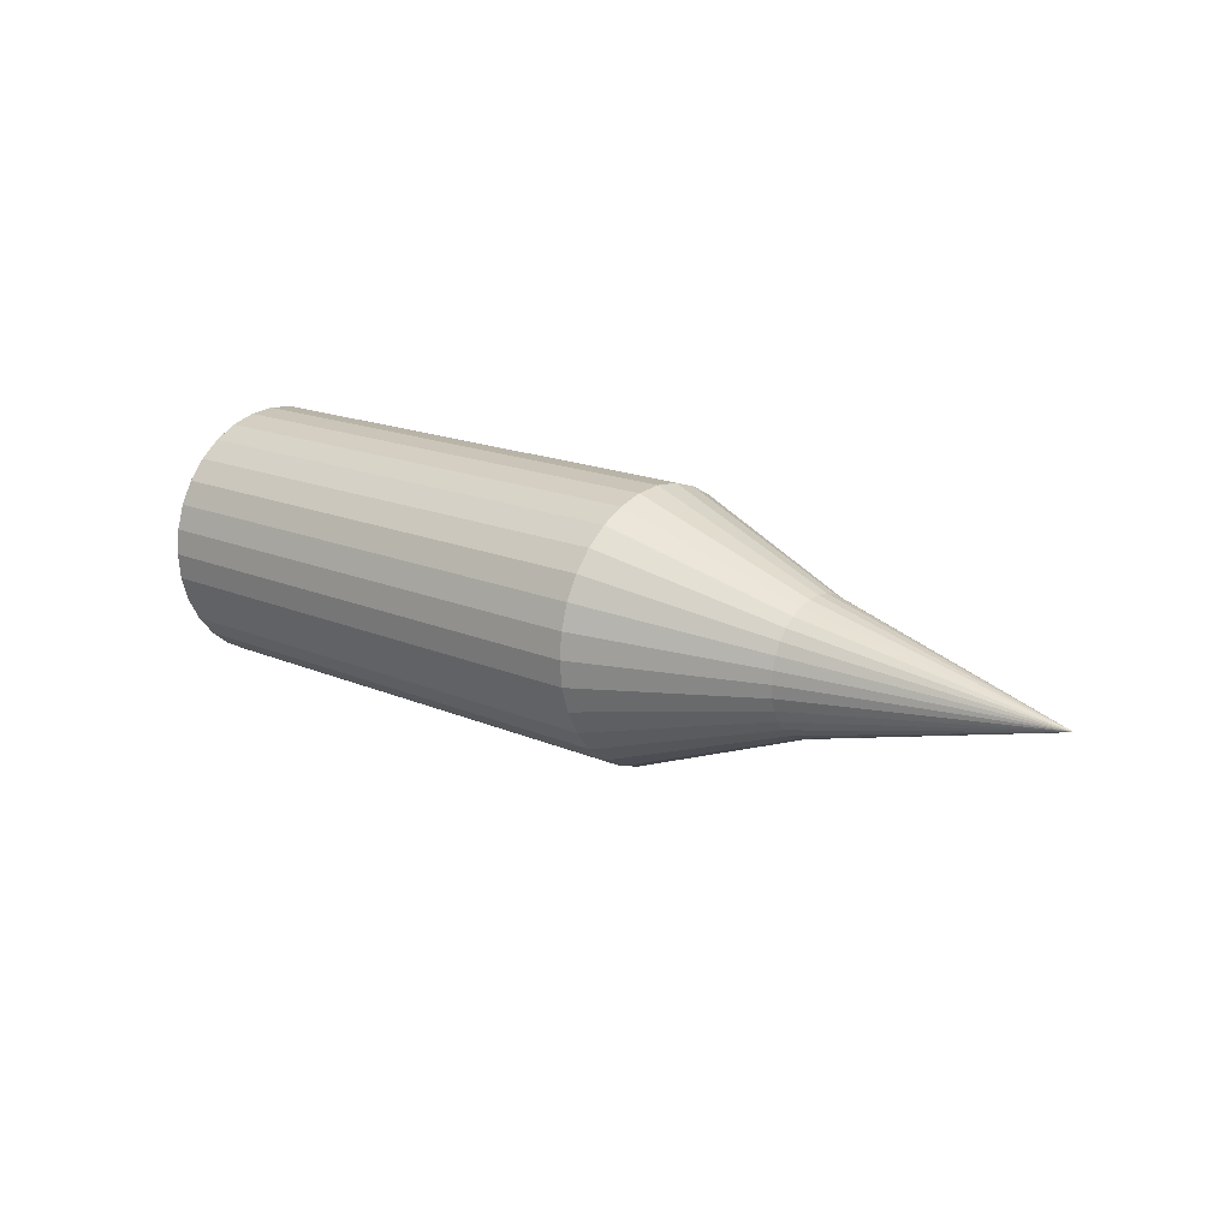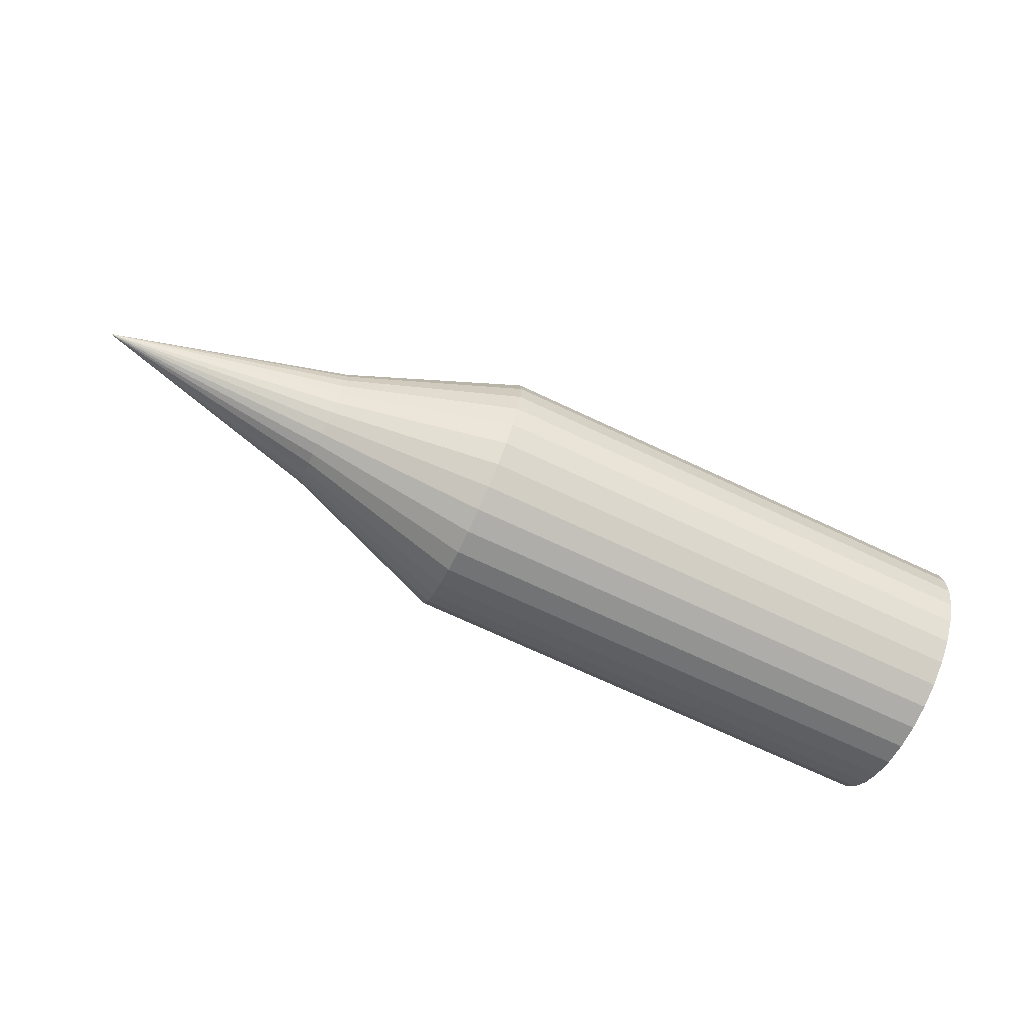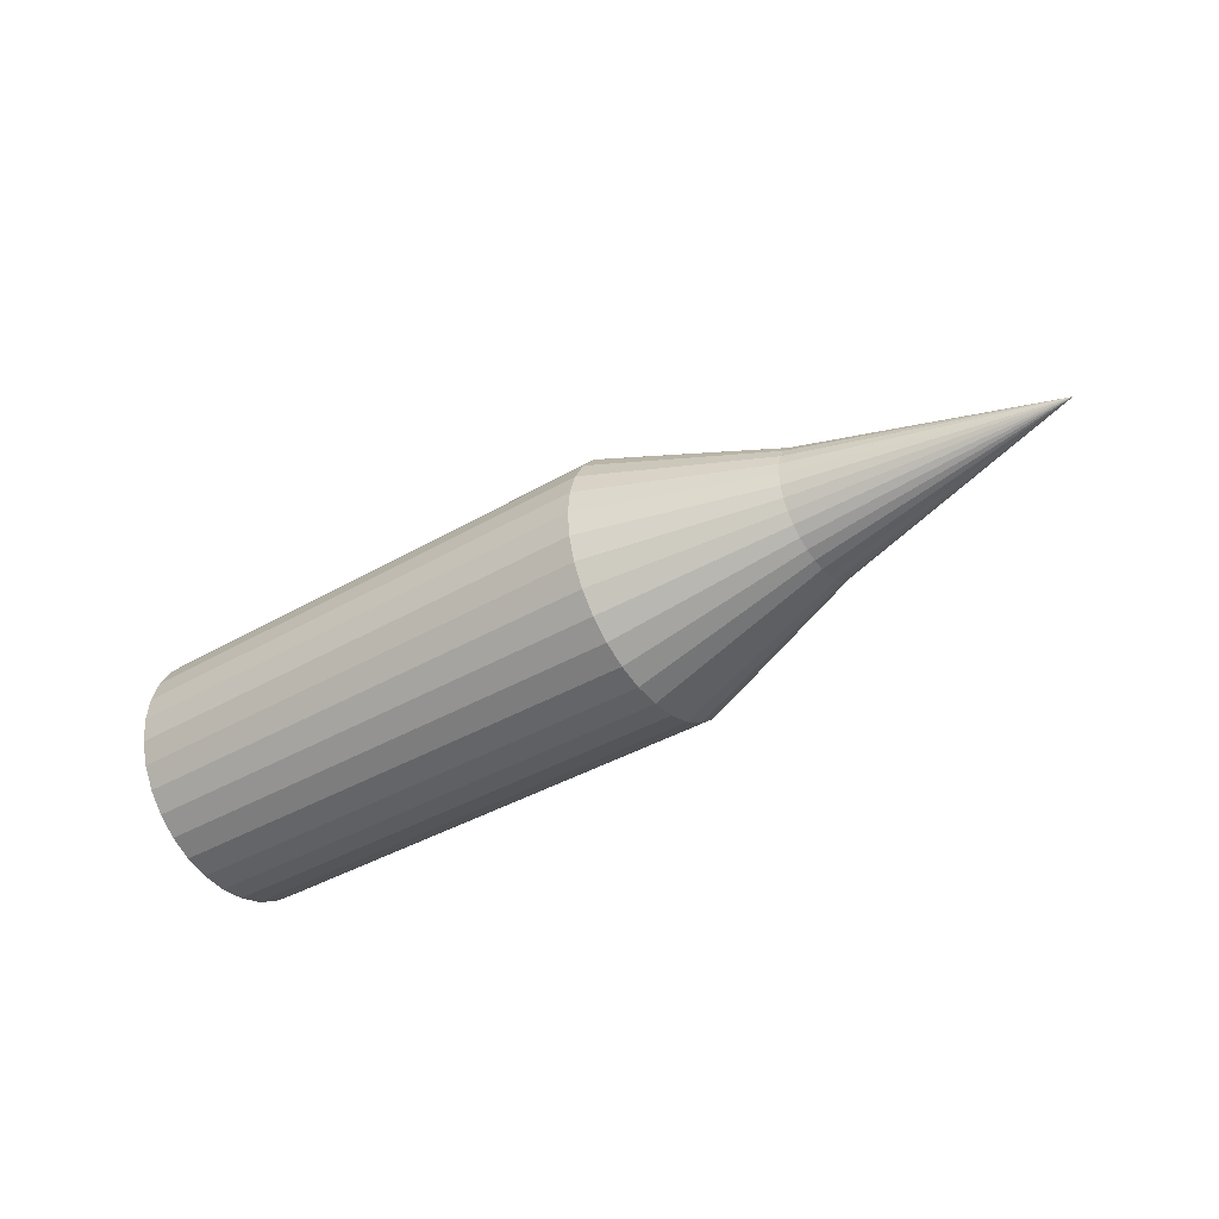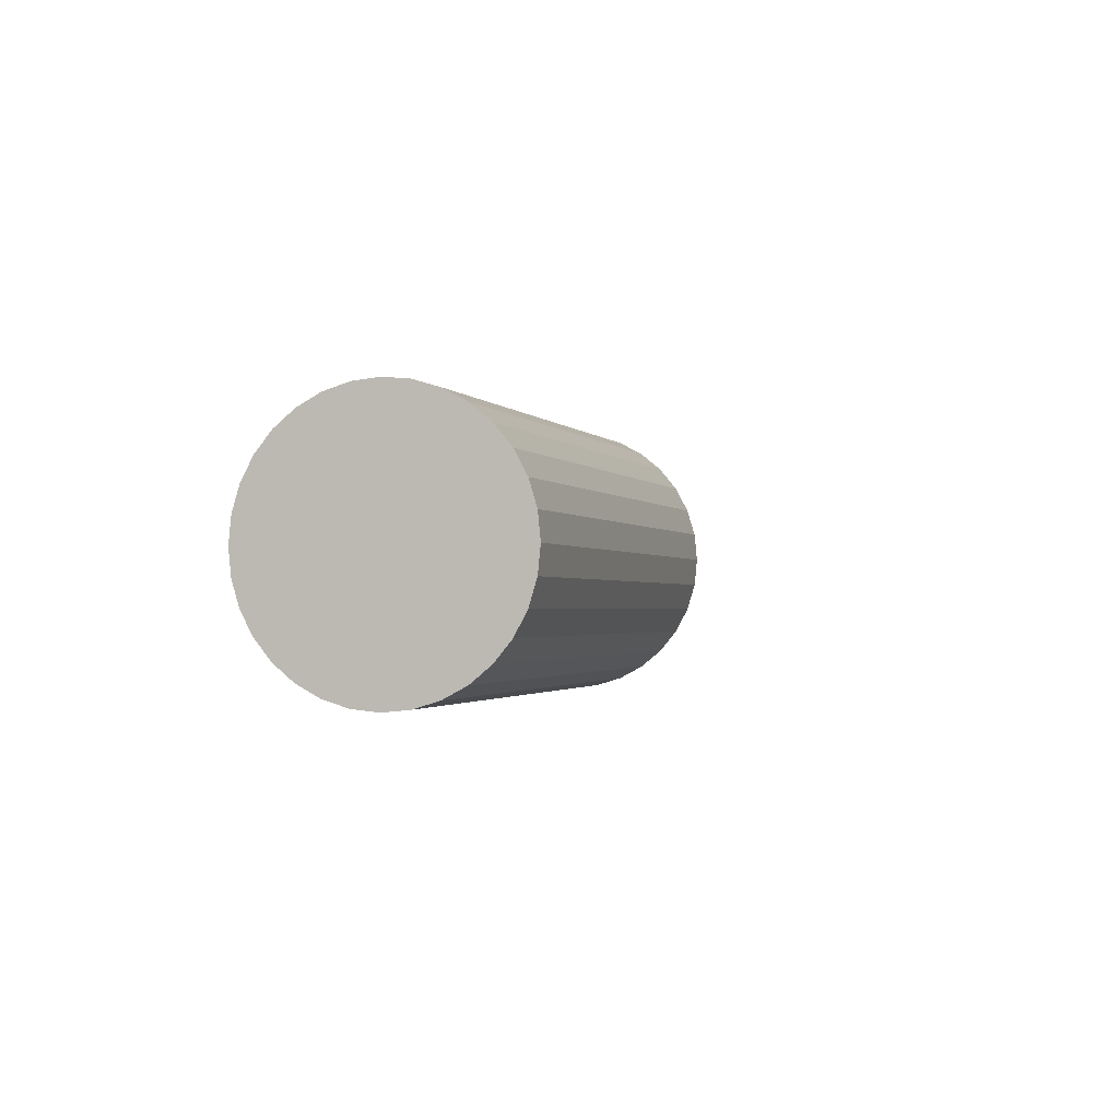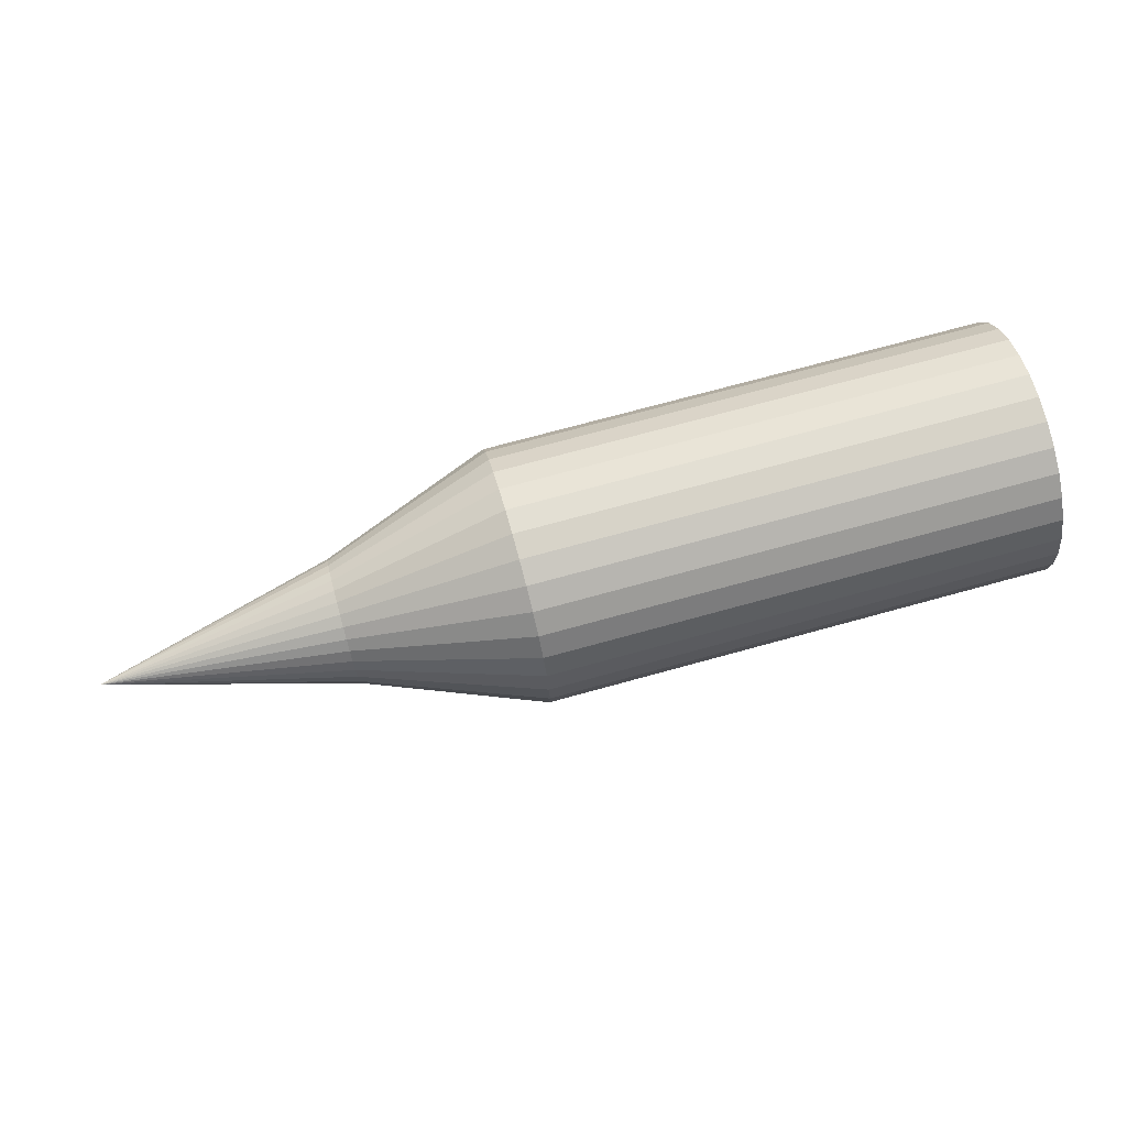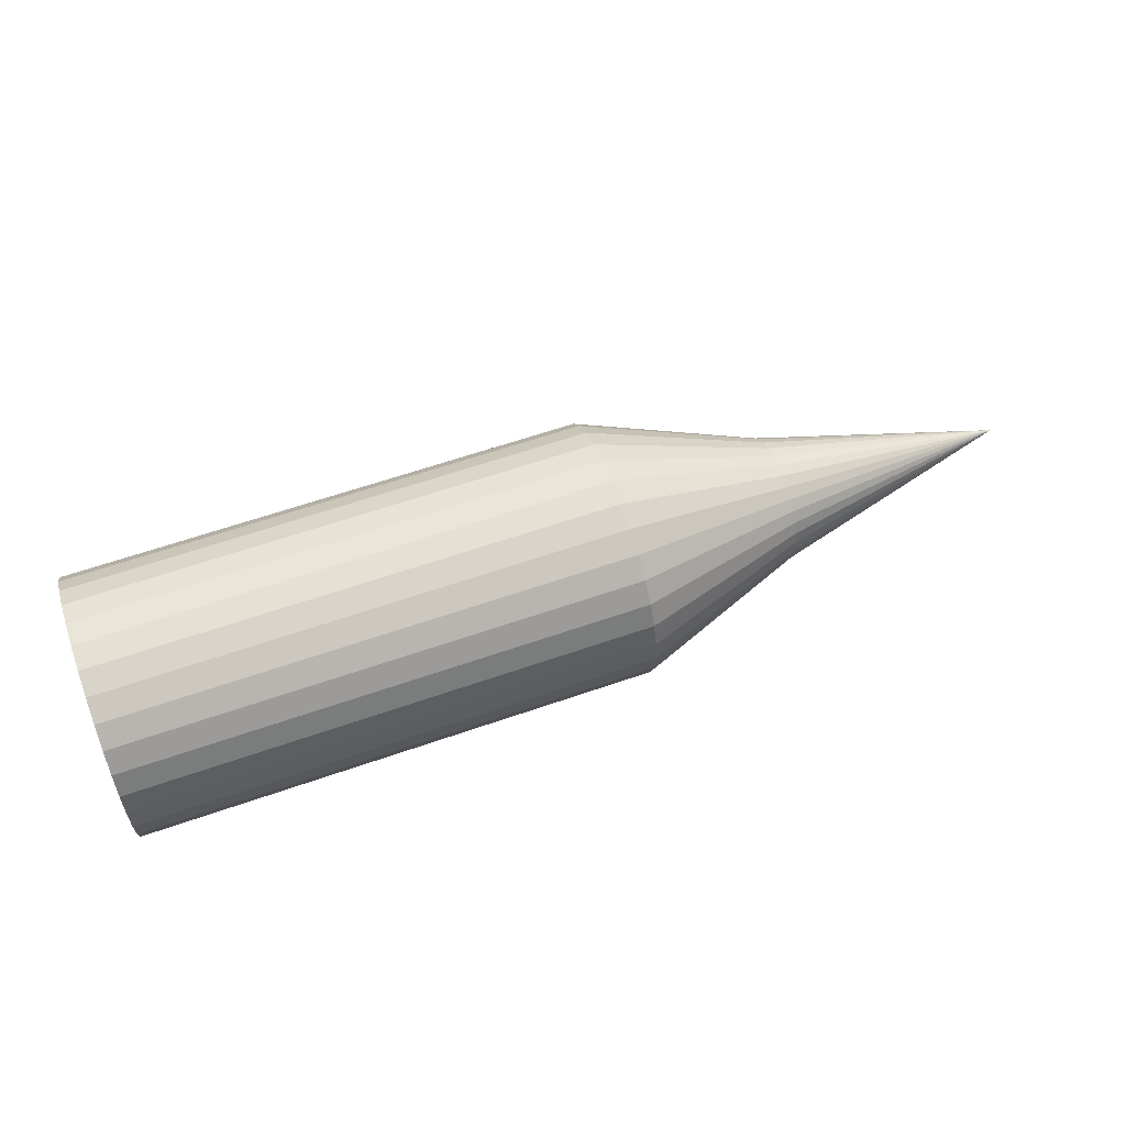
<metadata>
{"format":"obj","ext":"obj","renderer":"f3d","projection":"perspective","resolution":1024,"background":"white","views":[{"elev":17.1,"azim":-139.1,"up":"+Y"},{"elev":-72.1,"azim":-25.0,"up":"+Y"},{"elev":-39.2,"azim":-144.0,"up":"+Y"},{"elev":-1.5,"azim":107.1,"up":"+Z"},{"elev":72.0,"azim":-15.4,"up":"+Y"},{"elev":60.9,"azim":160.4,"up":"+Y"}]}
</metadata>
<code>
g  Mesh
v 0.2 0.1 0
v -0.2 0.1 -0
v -0.2 0.09808 0.01951
v 0.2 0.09808 0.01951
v -0.2 0.09239 0.03827
v 0.2 0.09239 0.03827
v -0.2 0.08315 0.05556
v 0.2 0.08315 0.05556
v -0.2 0.07071 0.07071
v 0.2 0.07071 0.07071
v -0.2 0.05556 0.08315
v 0.2 0.05556 0.08315
v -0.2 0.03827 0.09239
v 0.2 0.03827 0.09239
v -0.2 0.01951 0.09808
v 0.2 0.01951 0.09808
v -0.2 0 0.1
v 0.2 0 0.1
v -0.2 -0.01951 0.09808
v 0.2 -0.01951 0.09808
v -0.2 -0.03827 0.09239
v 0.2 -0.03827 0.09239
v -0.2 -0.05556 0.08315
v 0.2 -0.05556 0.08315
v -0.2 -0.07071 0.07071
v 0.2 -0.07071 0.07071
v -0.2 -0.08315 0.05556
v 0.2 -0.08315 0.05556
v -0.2 -0.09239 0.03827
v 0.2 -0.09239 0.03827
v -0.2 -0.09808 0.01951
v 0.2 -0.09808 0.01951
v -0.2 -0.1 -0
v 0.2 -0.1 0
v -0.2 -0.09808 -0.01951
v 0.2 -0.09808 -0.01951
v -0.2 -0.09239 -0.03827
v 0.2 -0.09239 -0.03827
v -0.2 -0.08315 -0.05556
v 0.2 -0.08315 -0.05556
v -0.2 -0.07071 -0.07071
v 0.2 -0.07071 -0.07071
v -0.2 -0.05556 -0.08315
v 0.2 -0.05556 -0.08315
v -0.2 -0.03827 -0.09239
v 0.2 -0.03827 -0.09239
v -0.2 -0.01951 -0.09808
v 0.2 -0.01951 -0.09808
v -0.2 0 -0.1
v 0.2 0 -0.1
v -0.2 0.01951 -0.09808
v 0.2 0.01951 -0.09808
v -0.2 0.03827 -0.09239
v 0.2 0.03827 -0.09239
v -0.2 0.05556 -0.08315
v 0.2 0.05556 -0.08315
v -0.2 0.07071 -0.07071
v 0.2 0.07071 -0.07071
v -0.2 0.08315 -0.05556
v 0.2 0.08315 -0.05556
v -0.2 0.09239 -0.03827
v 0.2 0.09239 -0.03827
v -0.335 0.01866 -0.04504
v -0.335 0.02709 -0.04054
v -0.2 0.09808 -0.01951
v 0.2 0.09808 -0.01951
v -0.335 -0.03447 0.03447
v -0.335 -0.02709 0.04054
v -0.5239 0 -0
v -0.335 0.03447 0.03447
v -0.335 0.02709 0.04054
v -0.335 -0.04054 0.02709
v -0.335 -0.04504 0.01866
v -0.335 -0.01866 -0.04504
v -0.335 -0.009511 -0.04782
v -0.335 0.04875 -0
v -0.335 0.04782 0.009511
v -0.335 0.04782 -0.009511
v -0.335 -0.009511 0.04782
v -0.335 -0.01866 0.04504
v -0.335 -0.04504 -0.01866
v -0.335 -0.04054 -0.02709
v -0.335 0.03447 -0.03447
v -0.335 0.01866 0.04504
v -0.335 -0.04782 0.009511
v -0.335 0 -0.04875
v -0.335 0.04504 0.01866
v -0.335 -0.03447 -0.03447
v -0.335 0.04054 -0.02709
v -0.335 0.009511 0.04782
v -0.335 -0.04875 -0
v -0.335 0.009511 -0.04782
v -0.335 0.04054 0.02709
v -0.335 -0.02709 -0.04054
v -0.335 0.04504 -0.01866
v -0.335 0 0.04875
v -0.335 -0.04782 -0.009511
f 1 2 3 4
f 4 3 5 6
f 6 5 7 8
f 8 7 9 10
f 10 9 11 12
f 12 11 13 14
f 14 13 15 16
f 16 15 17 18
f 18 17 19 20
f 20 19 21 22
f 22 21 23 24
f 24 23 25 26
f 26 25 27 28
f 28 27 29 30
f 30 29 31 32
f 32 31 33 34
f 34 33 35 36
f 36 35 37 38
f 38 37 39 40
f 40 39 41 42
f 42 41 43 44
f 44 43 45 46
f 46 45 47 48
f 48 47 49 50
f 50 49 51 52
f 52 51 53 54
f 54 53 55 56
f 56 55 57 58
f 58 57 59 60
f 60 59 61 62
f 55 53 63 64
f 62 61 65 66
f 66 65 2 1
f 1 4 6 8 10 12 14 16 18 20 22 24 26 28 30 32 34 36 38 40 42 44 46 48 50 52 54 56 58 60 62 66
f 67 68 69
f 11 9 70 71
f 29 27 72 73
f 47 45 74 75
f 3 2 76 77
f 2 65 78 76
f 21 19 79 80
f 39 37 81 82
f 57 55 64 83
f 13 11 71 84
f 31 29 73 85
f 49 47 75 86
f 5 3 77 87
f 23 21 80 68
f 41 39 82 88
f 59 57 83 89
f 15 13 84 90
f 33 31 85 91
f 51 49 86 92
f 7 5 87 93
f 25 23 68 67
f 43 41 88 94
f 61 59 89 95
f 17 15 90 96
f 35 33 91 97
f 53 51 92 63
f 9 7 93 70
f 27 25 67 72
f 45 43 94 74
f 65 61 95 78
f 19 17 96 79
f 37 35 97 81
f 63 92 69
f 72 67 69
f 64 63 69
f 73 72 69
f 77 76 69
f 83 64 69
f 85 73 69
f 87 77 69
f 89 83 69
f 91 85 69
f 93 87 69
f 95 89 69
f 97 91 69
f 70 93 69
f 78 95 69
f 81 97 69
f 71 70 69
f 76 78 69
f 82 81 69
f 84 71 69
f 88 82 69
f 90 84 69
f 94 88 69
f 96 90 69
f 74 94 69
f 79 96 69
f 75 74 69
f 80 79 69
f 86 75 69
f 68 80 69
f 92 86 69

</code>
